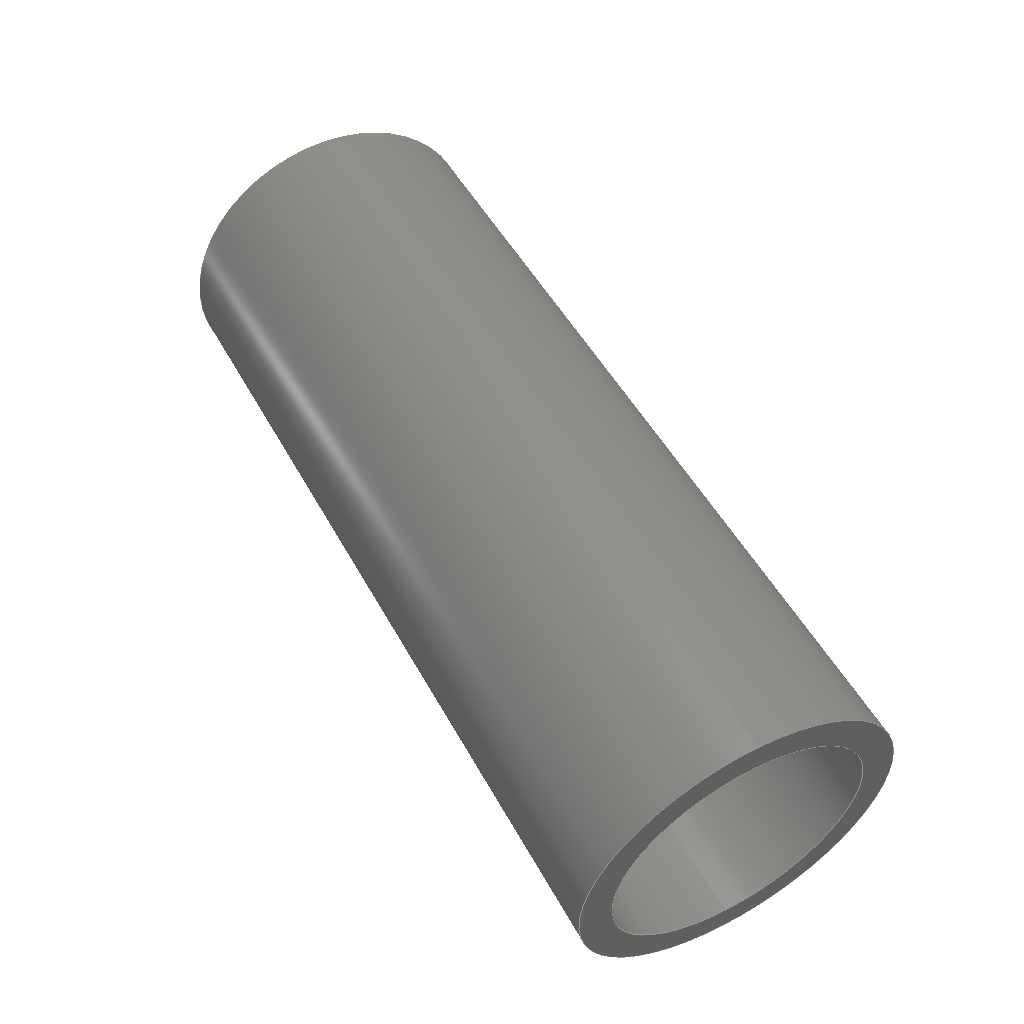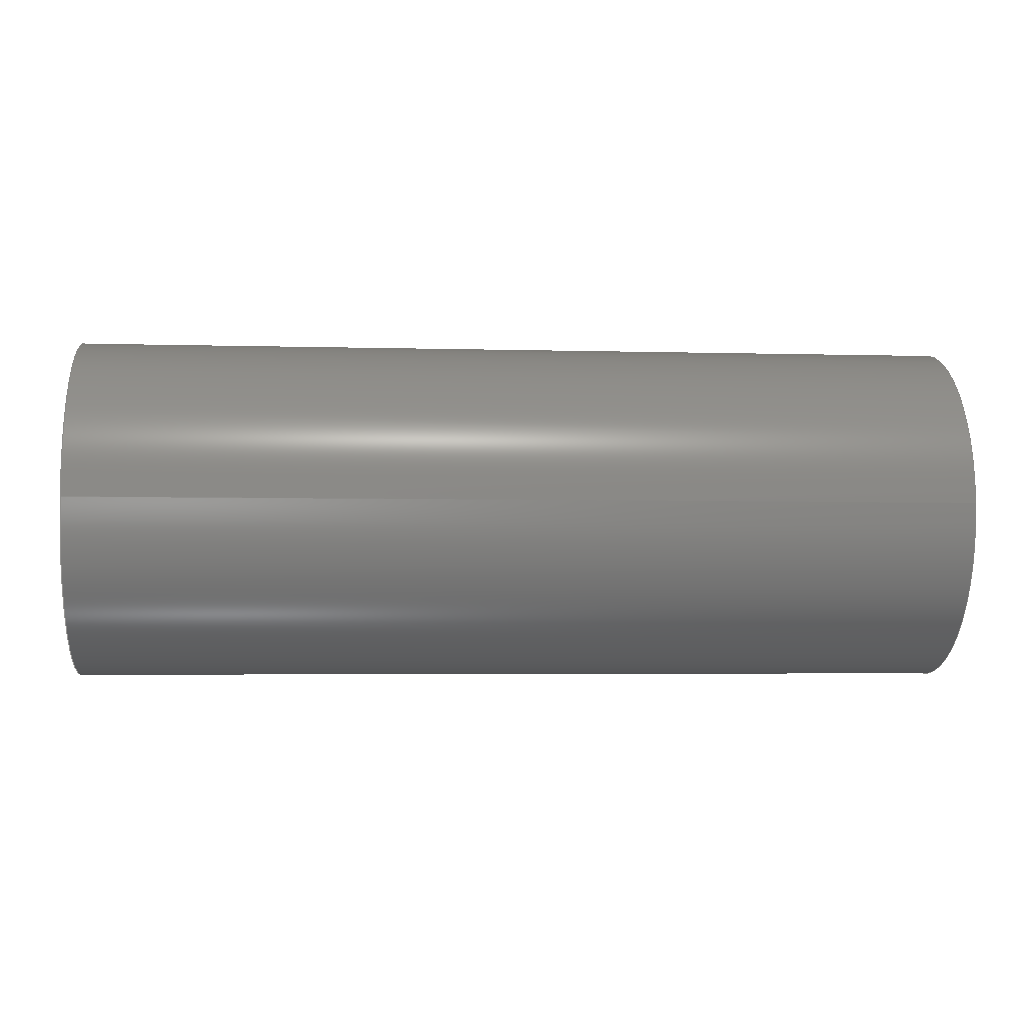
<metadata>
{"format":"step","ext":"step","renderer":"f3d","projection":"perspective","resolution":1024,"background":"white","views":[{"elev":51.7,"azim":-118.3,"up":"+Z"},{"elev":-3.9,"azim":-5.4,"up":"+Y"}]}
</metadata>
<code>
ISO-10303-21;
DATA;
#1 = DIRECTION ( 'NONE',  ( -1, -0, -0 ) ) ;
#2 = EDGE_LOOP ( 'NONE', ( #269, #70 ) ) ;
#3 = VERTEX_POINT ( 'NONE', #142 ) ;
#4 = CIRCLE ( 'NONE', #25, 20 ) ;
#5 = CARTESIAN_POINT ( 'NONE',  ( 130, 0, 0 ) ) ;
#6 = CIRCLE ( 'NONE', #206, 20 ) ;
#7 = ORIENTED_EDGE ( 'NONE', *, *, #11, .F. ) ;
#8 = CARTESIAN_POINT ( 'NONE',  ( 100, 0, 0 ) ) ;
#9 = ORIENTED_EDGE ( 'NONE', *, *, #11, .T. ) ;
#10 = CC_DESIGN_SECURITY_CLASSIFICATION ( #281, ( #152 ) ) ;
#11 = EDGE_CURVE ( 'NONE', #86, #205, #54, .T. ) ;
#12 = CARTESIAN_POINT ( 'NONE',  ( 0, 0, 0 ) ) ;
#13 = SECURITY_CLASSIFICATION_LEVEL ( 'unclassified' ) ;
#14 = DIRECTION ( 'NONE',  ( 1, 0, 0 ) ) ;
#15 = DIRECTION ( 'NONE',  ( 0, 0, -1 ) ) ;
#16 = CARTESIAN_POINT ( 'NONE',  ( 130, 0, 0 ) ) ;
#17 = APPROVAL_PERSON_ORGANIZATION ( #108, #133, #201 ) ;
#18 = LOCAL_TIME ( 17, 28, 14, #172 ) ;
#19 = FACE_OUTER_BOUND ( 'NONE', #75, .T. ) ;
#20 =( NAMED_UNIT ( * ) SI_UNIT ( $, .STERADIAN. ) SOLID_ANGLE_UNIT ( ) );
#21 = AXIS2_PLACEMENT_3D ( 'NONE', #282, #212, #15 ) ;
#22 = CARTESIAN_POINT ( 'NONE',  ( 130, 3.062e-15, -25 ) ) ;
#23 = VERTEX_POINT ( 'NONE', #157 ) ;
#24 = EDGE_CURVE ( 'NONE', #233, #275, #214, .T. ) ;
#25 = AXIS2_PLACEMENT_3D ( 'NONE', #77, #83, #277 ) ;
#26 = ADVANCED_FACE ( 'NONE', ( #204 ), #248, .F. ) ;
#27 = EDGE_LOOP ( 'NONE', ( #109, #71, #160, #29 ) ) ;
#28 = DIRECTION ( 'NONE',  ( 1, 0, 0 ) ) ;
#29 = ORIENTED_EDGE ( 'NONE', *, *, #113, .T. ) ;
#30 = LOCAL_TIME ( 17, 28, 14, #105 ) ;
#31 = ADVANCED_FACE ( 'NONE', ( #247, #139 ), #89, .T. ) ;
#32 = VERTEX_POINT ( 'NONE', #187 ) ;
#33 = ADVANCED_FACE ( 'NONE', ( #273 ), #74, .F. ) ;
#34 = DIRECTION ( 'NONE',  ( -1, 0, 0 ) ) ;
#35 = DIRECTION ( 'NONE',  ( -1, -0, -0 ) ) ;
#36 = CARTESIAN_POINT ( 'NONE',  ( 100, 0, 0 ) ) ;
#37 = PERSON_AND_ORGANIZATION ( #245, #79 ) ;
#38 = DIRECTION ( 'NONE',  ( -1, 0, 0 ) ) ;
#39 = SHAPE_DEFINITION_REPRESENTATION ( #69, #102 ) ;
#40 = CARTESIAN_POINT ( 'NONE',  ( 100, 0, 0 ) ) ;
#41 = APPROVAL_DATE_TIME ( #127, #132 ) ;
#42 = DIRECTION ( 'NONE',  ( -1, 0, 0 ) ) ;
#43 = DATE_AND_TIME ( #202, #266 ) ;
#44 = CARTESIAN_POINT ( 'NONE',  ( 100, 2.449e-15, -20 ) ) ;
#45 = ADVANCED_FACE ( 'NONE', ( #19 ), #124, .T. ) ;
#46 = AXIS2_PLACEMENT_3D ( 'NONE', #174, #153, #68 ) ;
#47 = DIRECTION ( 'NONE',  ( 1, 0, 0 ) ) ;
#48 = CC_DESIGN_PERSON_AND_ORGANIZATION_ASSIGNMENT ( #255, #237, ( #152 ) ) ;
#49 = ORIENTED_EDGE ( 'NONE', *, *, #98, .F. ) ;
#50 = VERTEX_POINT ( 'NONE', #122 ) ;
#51 = APPLICATION_PROTOCOL_DEFINITION ( 'international standard', 'config_control_design', 1994, #136 ) ;
#52 = EDGE_LOOP ( 'NONE', ( #9, #203 ) ) ;
#53 = PERSON_AND_ORGANIZATION_ROLE ( 'classification_officer' ) ;
#54 = CIRCLE ( 'NONE', #73, 20 ) ;
#55 = CYLINDRICAL_SURFACE ( 'NONE', #163, 25 ) ;
#56 = DIRECTION ( 'NONE',  ( -1, -0, -0 ) ) ;
#57 = DIRECTION ( 'NONE',  ( -1, -0, -0 ) ) ;
#58 = AXIS2_PLACEMENT_3D ( 'NONE', #8, #34, #181 ) ;
#59 = CARTESIAN_POINT ( 'NONE',  ( 130, 0, 0 ) ) ;
#60 = PERSON_AND_ORGANIZATION ( #245, #79 ) ;
#61 = CC_DESIGN_PERSON_AND_ORGANIZATION_ASSIGNMENT ( #123, #252, ( #152 ) ) ;
#62 = CARTESIAN_POINT ( 'NONE',  ( 130, 0, -20 ) ) ;
#63 = EDGE_CURVE ( 'NONE', #275, #230, #216, .T. ) ;
#64 = APPROVAL_STATUS ( 'not_yet_approved' ) ;
#65 = CC_DESIGN_PERSON_AND_ORGANIZATION_ASSIGNMENT ( #37, #53, ( #281 ) ) ;
#66 = ORIENTED_EDGE ( 'NONE', *, *, #207, .F. ) ;
#67 = LOCAL_TIME ( 17, 28, 14, #191 ) ;
#68 = DIRECTION ( 'NONE',  ( 1, 0, 0 ) ) ;
#69 = PRODUCT_DEFINITION_SHAPE ( 'NONE', 'NONE',  #151 ) ;
#70 = ORIENTED_EDGE ( 'NONE', *, *, #199, .T. ) ;
#71 = ORIENTED_EDGE ( 'NONE', *, *, #24, .F. ) ;
#72 = EDGE_LOOP ( 'NONE', ( #92, #251, #119, #184 ) ) ;
#73 = AXIS2_PLACEMENT_3D ( 'NONE', #5, #47, #234 ) ;
#74 = CYLINDRICAL_SURFACE ( 'NONE', #209, 20 ) ;
#75 = EDGE_LOOP ( 'NONE', ( #226, #117 ) ) ;
#76 = CARTESIAN_POINT ( 'NONE',  ( 0, 0, 25 ) ) ;
#77 = CARTESIAN_POINT ( 'NONE',  ( 0, 0, 0 ) ) ;
#78 = CARTESIAN_POINT ( 'NONE',  ( 100, 0, 20 ) ) ;
#79 = ORGANIZATION ( 'UNSPECIFIED', 'UNSPECIFIED', '' ) ;
#80 = CYLINDRICAL_SURFACE ( 'NONE', #90, 25 ) ;
#81 = CALENDAR_DATE ( 2023, 14, 3 ) ;
#82 = AXIS2_PLACEMENT_3D ( 'NONE', #36, #215, #239 ) ;
#83 = DIRECTION ( 'NONE',  ( -1, 0, 0 ) ) ;
#84 = UNCERTAINTY_MEASURE_WITH_UNIT (LENGTH_MEASURE( 1e-05 ), #285, 'distance_accuracy_value', 'NONE');
#85 = DATE_AND_TIME ( #284, #18 ) ;
#86 = VERTEX_POINT ( 'NONE', #62 ) ;
#87 = ORIENTED_EDGE ( 'NONE', *, *, #63, .T. ) ;
#88 = ORIENTED_EDGE ( 'NONE', *, *, #197, .F. ) ;
#89 = PLANE ( 'NONE',  #167 ) ;
#90 = AXIS2_PLACEMENT_3D ( 'NONE', #278, #241, #258 ) ;
#91 = ADVANCED_FACE ( 'NONE', ( #149, #279 ), #283, .F. ) ;
#92 = ORIENTED_EDGE ( 'NONE', *, *, #199, .F. ) ;
#93 = CIRCLE ( 'NONE', #240, 25 ) ;
#94 = DIRECTION ( 'NONE',  ( 0, 0, -1 ) ) ;
#95 = CARTESIAN_POINT ( 'NONE',  ( 0, 0, 0 ) ) ;
#96 = DIRECTION ( 'NONE',  ( 0, 0, -1 ) ) ;
#97 = CALENDAR_DATE ( 2023, 14, 3 ) ;
#98 = EDGE_CURVE ( 'NONE', #50, #120, #104, .T. ) ;
#99 = AXIS2_PLACEMENT_3D ( 'NONE', #144, #126, #254 ) ;
#100 = FACE_OUTER_BOUND ( 'NONE', #72, .T. ) ;
#101 = APPROVAL_PERSON_ORGANIZATION ( #223, #218, #200 ) ;
#102 = ADVANCED_BREP_SHAPE_REPRESENTATION ( 'Rack Rods_Default_sldprt', ( #268, #46 ), #265 ) ;
#103 = CARTESIAN_POINT ( 'NONE',  ( 100, 2.449e-15, -20 ) ) ;
#104 = CIRCLE ( 'NONE', #21, 25 ) ;
#105 = COORDINATED_UNIVERSAL_TIME_OFFSET ( 7, 0, .AHEAD. ) ;
#106 = DATE_TIME_ROLE ( 'creation_date' ) ;
#107 = DATE_TIME_ROLE ( 'classification_date' ) ;
#108 = PERSON_AND_ORGANIZATION ( #245, #79 ) ;
#109 = ORIENTED_EDGE ( 'NONE', *, *, #63, .F. ) ;
#110 = ADVANCED_FACE ( 'NONE', ( #100 ), #55, .T. ) ;
#111 = APPROVAL_STATUS ( 'not_yet_approved' ) ;
#112 = APPLICATION_PROTOCOL_DEFINITION ( 'international standard', 'config_control_design', 1994, #264 ) ;
#113 = EDGE_CURVE ( 'NONE', #23, #230, #4, .T. ) ;
#114 = CARTESIAN_POINT ( 'NONE',  ( 100, 0, 0 ) ) ;
#115 = LOCAL_TIME ( 17, 28, 14, #173 ) ;
#116 = EDGE_CURVE ( 'NONE', #233, #23, #125, .T. ) ;
#117 = ORIENTED_EDGE ( 'NONE', *, *, #244, .T. ) ;
#118 = DIRECTION ( 'NONE',  ( 0, 0, -1 ) ) ;
#119 = ORIENTED_EDGE ( 'NONE', *, *, #98, .T. ) ;
#120 = VERTEX_POINT ( 'NONE', #76 ) ;
#121 = DIRECTION ( 'NONE',  ( -1, -0, -0 ) ) ;
#122 = CARTESIAN_POINT ( 'NONE',  ( 0, 3.062e-15, -25 ) ) ;
#123 = PERSON_AND_ORGANIZATION ( #245, #79 ) ;
#124 = PLANE ( 'NONE',  #82 ) ;
#125 = LINE ( 'NONE', #78, #188 ) ;
#126 = DIRECTION ( 'NONE',  ( 1, 0, 0 ) ) ;
#127 = DATE_AND_TIME ( #81, #30 ) ;
#128 = ADVANCED_FACE ( 'NONE', ( #213 ), #80, .T. ) ;
#129 = PRODUCT ( 'Rack Rods_Default_sldprt', 'Rack Rods_Default_sldprt', '', ( #154 ) ) ;
#130 = AXIS2_PLACEMENT_3D ( 'NONE', #40, #261, #257 ) ;
#131 = COORDINATED_UNIVERSAL_TIME_OFFSET ( 7, 0, .AHEAD. ) ;
#132 = APPROVAL ( #64, 'UNSPECIFIED' ) ;
#133 = APPROVAL ( #111, 'UNSPECIFIED' ) ;
#134 = PERSON_AND_ORGANIZATION_ROLE ( 'creator' ) ;
#135 = CIRCLE ( 'NONE', #225, 20 ) ;
#136 = APPLICATION_CONTEXT ( 'configuration controlled 3d designs of mechanical parts and assemblies' ) ;
#137 = EDGE_CURVE ( 'NONE', #120, #50, #260, .T. ) ;
#138 = ORIENTED_EDGE ( 'NONE', *, *, #113, .F. ) ;
#139 = FACE_OUTER_BOUND ( 'NONE', #2, .T. ) ;
#140 = ORIENTED_EDGE ( 'NONE', *, *, #195, .F. ) ;
#141 = ORIENTED_EDGE ( 'NONE', *, *, #195, .T. ) ;
#142 = CARTESIAN_POINT ( 'NONE',  ( 130, 3.062e-15, -25 ) ) ;
#143 = DATE_AND_TIME ( #97, #67 ) ;
#144 = CARTESIAN_POINT ( 'NONE',  ( 130, 0, 0 ) ) ;
#145 = CARTESIAN_POINT ( 'NONE',  ( 0, 2.449e-15, -20 ) ) ;
#146 = DIRECTION ( 'NONE',  ( 0, 0, -1 ) ) ;
#147 = CARTESIAN_POINT ( 'NONE',  ( 130, 2.449e-15, 20 ) ) ;
#148 = CIRCLE ( 'NONE', #280, 20 ) ;
#149 = FACE_BOUND ( 'NONE', #219, .T. ) ;
#150 = CC_DESIGN_APPROVAL ( #133, ( #151 ) ) ;
#151 = PRODUCT_DEFINITION ( 'UNKNOWN', '', #152, #183 ) ;
#152 = PRODUCT_DEFINITION_FORMATION_WITH_SPECIFIED_SOURCE ( 'ANY', '', #129, .NOT_KNOWN. ) ;
#153 = DIRECTION ( 'NONE',  ( 0, 0, 1 ) ) ;
#154 = MECHANICAL_CONTEXT ( 'NONE', #264, 'mechanical' ) ;
#155 = ORIENTED_EDGE ( 'NONE', *, *, #256, .F. ) ;
#156 = DIRECTION ( 'NONE',  ( 0, -1, 0 ) ) ;
#157 = CARTESIAN_POINT ( 'NONE',  ( 0, 0, 20 ) ) ;
#158 = CLOSED_SHELL ( 'NONE', ( #161, #110, #128, #31, #91, #26, #33, #45 ) ) ;
#159 = CARTESIAN_POINT ( 'NONE',  ( 100, 0, 0 ) ) ;
#160 = ORIENTED_EDGE ( 'NONE', *, *, #116, .T. ) ;
#161 = ADVANCED_FACE ( 'NONE', ( #165 ), #166, .F. ) ;
#162 = DIRECTION ( 'NONE',  ( 0, 0, 1 ) ) ;
#163 = AXIS2_PLACEMENT_3D ( 'NONE', #16, #121, #196 ) ;
#164 = CARTESIAN_POINT ( 'NONE',  ( 130, 0, 0 ) ) ;
#165 = FACE_OUTER_BOUND ( 'NONE', #250, .T. ) ;
#166 = CYLINDRICAL_SURFACE ( 'NONE', #130, 20 ) ;
#167 = AXIS2_PLACEMENT_3D ( 'NONE', #229, #28, #118 ) ;
#168 = DIRECTION ( 'NONE',  ( 0, 0, -1 ) ) ;
#169 = APPROVAL_ROLE ( '' ) ;
#170 = APPROVAL_DATE_TIME ( #263, #133 ) ;
#171 = VECTOR ( 'NONE', #1, 1000 ) ;
#172 = COORDINATED_UNIVERSAL_TIME_OFFSET ( 7, 0, .AHEAD. ) ;
#173 = COORDINATED_UNIVERSAL_TIME_OFFSET ( 7, 0, .AHEAD. ) ;
#174 = CARTESIAN_POINT ( 'NONE',  ( 0, 0, 0 ) ) ;
#175 = PERSON_AND_ORGANIZATION ( #245, #79 ) ;
#176 = CC_DESIGN_APPROVAL ( #132, ( #281 ) ) ;
#177 = LINE ( 'NONE', #22, #171 ) ;
#178 = CC_DESIGN_APPROVAL ( #218, ( #152 ) ) ;
#179 = APPROVAL_STATUS ( 'not_yet_approved' ) ;
#180 = DIRECTION ( 'NONE',  ( 0, 0, 1 ) ) ;
#181 = DIRECTION ( 'NONE',  ( 0, 0, 1 ) ) ;
#182 = CARTESIAN_POINT ( 'NONE',  ( 130, 0, 0 ) ) ;
#183 = DESIGN_CONTEXT ( 'detailed design', #136, 'design' ) ;
#184 = ORIENTED_EDGE ( 'NONE', *, *, #217, .F. ) ;
#185 = CC_DESIGN_DATE_AND_TIME_ASSIGNMENT ( #43, #106, ( #151 ) ) ;
#186 = CC_DESIGN_PERSON_AND_ORGANIZATION_ASSIGNMENT ( #175, #134, ( #151 ) ) ;
#187 = CARTESIAN_POINT ( 'NONE',  ( 130, 0, 25 ) ) ;
#188 = VECTOR ( 'NONE', #35, 1000 ) ;
#189 = PERSON_AND_ORGANIZATION ( #245, #79 ) ;
#190 = ORIENTED_EDGE ( 'NONE', *, *, #137, .F. ) ;
#191 = COORDINATED_UNIVERSAL_TIME_OFFSET ( 7, 0, .AHEAD. ) ;
#192 = DIRECTION ( 'NONE',  ( 0, 0, 1 ) ) ;
#193 = CARTESIAN_POINT ( 'NONE',  ( 130, 0, 25 ) ) ;
#194 = CARTESIAN_POINT ( 'NONE',  ( 0, 0, 0 ) ) ;
#195 = EDGE_CURVE ( 'NONE', #230, #23, #148, .T. ) ;
#196 = DIRECTION ( 'NONE',  ( 0, 0, 1 ) ) ;
#197 = EDGE_CURVE ( 'NONE', #205, #86, #6, .T. ) ;
#198 = DIRECTION ( 'NONE',  ( -1, -0, -0 ) ) ;
#199 = EDGE_CURVE ( 'NONE', #3, #32, #93, .T. ) ;
#200 = APPROVAL_ROLE ( '' ) ;
#201 = APPROVAL_ROLE ( '' ) ;
#202 = CALENDAR_DATE ( 2023, 14, 3 ) ;
#203 = ORIENTED_EDGE ( 'NONE', *, *, #197, .T. ) ;
#204 = FACE_OUTER_BOUND ( 'NONE', #52, .T. ) ;
#205 = VERTEX_POINT ( 'NONE', #147 ) ;
#206 = AXIS2_PLACEMENT_3D ( 'NONE', #164, #253, #96 ) ;
#207 = EDGE_CURVE ( 'NONE', #32, #3, #231, .T. ) ;
#208 = ORIENTED_EDGE ( 'NONE', *, *, #137, .T. ) ;
#209 = AXIS2_PLACEMENT_3D ( 'NONE', #159, #57, #192 ) ;
#210 = EDGE_LOOP ( 'NONE', ( #190, #49 ) ) ;
#211 = DIRECTION ( 'NONE',  ( 1, 0, 0 ) ) ;
#212 = DIRECTION ( 'NONE',  ( 1, 0, 0 ) ) ;
#213 = FACE_OUTER_BOUND ( 'NONE', #242, .T. ) ;
#214 = CIRCLE ( 'NONE', #58, 20 ) ;
#215 = DIRECTION ( 'NONE',  ( -1, 0, 0 ) ) ;
#216 = LINE ( 'NONE', #103, #227 ) ;
#217 = EDGE_CURVE ( 'NONE', #32, #120, #235, .T. ) ;
#218 = APPROVAL ( #179, 'UNSPECIFIED' ) ;
#219 = EDGE_LOOP ( 'NONE', ( #138, #140 ) ) ;
#220 = ORIENTED_EDGE ( 'NONE', *, *, #217, .T. ) ;
#221 =( NAMED_UNIT ( * ) PLANE_ANGLE_UNIT ( ) SI_UNIT ( $, .RADIAN. ) );
#222 = AXIS2_PLACEMENT_3D ( 'NONE', #182, #271, #156 ) ;
#223 = PERSON_AND_ORGANIZATION ( #245, #79 ) ;
#224 = AXIS2_PLACEMENT_3D ( 'NONE', #12, #14, #168 ) ;
#225 = AXIS2_PLACEMENT_3D ( 'NONE', #114, #42, #180 ) ;
#226 = ORIENTED_EDGE ( 'NONE', *, *, #24, .T. ) ;
#227 = VECTOR ( 'NONE', #198, 1000 ) ;
#228 = PRODUCT_RELATED_PRODUCT_CATEGORY ( 'detail', '', ( #129 ) ) ;
#229 = CARTESIAN_POINT ( 'NONE',  ( 130, 0, 0 ) ) ;
#230 = VERTEX_POINT ( 'NONE', #145 ) ;
#231 = CIRCLE ( 'NONE', #99, 25 ) ;
#232 = APPROVAL_PERSON_ORGANIZATION ( #60, #132, #169 ) ;
#233 = VERTEX_POINT ( 'NONE', #236 ) ;
#234 = DIRECTION ( 'NONE',  ( 0, 0, -1 ) ) ;
#235 = LINE ( 'NONE', #193, #276 ) ;
#236 = CARTESIAN_POINT ( 'NONE',  ( 100, 0, 20 ) ) ;
#237 = PERSON_AND_ORGANIZATION_ROLE ( 'design_supplier' ) ;
#238 = DIRECTION ( 'NONE',  ( 1, 0, 0 ) ) ;
#239 = DIRECTION ( 'NONE',  ( 0, 0, 1 ) ) ;
#240 = AXIS2_PLACEMENT_3D ( 'NONE', #59, #211, #94 ) ;
#241 = DIRECTION ( 'NONE',  ( -1, -0, -0 ) ) ;
#242 = EDGE_LOOP ( 'NONE', ( #155, #66, #220, #208 ) ) ;
#243 = CALENDAR_DATE ( 2023, 14, 3 ) ;
#244 = EDGE_CURVE ( 'NONE', #275, #233, #135, .T. ) ;
#245 = PERSON ( 'UNSPECIFIED', 'UNSPECIFIED', 'UNSPECIFIED', ('UNSPECIFIED'), ('UNSPECIFIED'), ('UNSPECIFIED') ) ;
#246 = ORIENTED_EDGE ( 'NONE', *, *, #116, .F. ) ;
#247 = FACE_BOUND ( 'NONE', #262, .T. ) ;
#248 = SPHERICAL_SURFACE ( 'NONE', #222, 20 ) ;
#249 = APPROVAL_DATE_TIME ( #85, #218 ) ;
#250 = EDGE_LOOP ( 'NONE', ( #272, #87, #141, #246 ) ) ;
#251 = ORIENTED_EDGE ( 'NONE', *, *, #256, .T. ) ;
#252 = PERSON_AND_ORGANIZATION_ROLE ( 'creator' ) ;
#253 = DIRECTION ( 'NONE',  ( 1, 0, 0 ) ) ;
#254 = DIRECTION ( 'NONE',  ( 0, 0, -1 ) ) ;
#255 = PERSON_AND_ORGANIZATION ( #245, #79 ) ;
#256 = EDGE_CURVE ( 'NONE', #3, #50, #177, .T. ) ;
#257 = DIRECTION ( 'NONE',  ( 0, 0, 1 ) ) ;
#258 = DIRECTION ( 'NONE',  ( 0, 0, 1 ) ) ;
#259 = AXIS2_PLACEMENT_3D ( 'NONE', #194, #238, #146 ) ;
#260 = CIRCLE ( 'NONE', #224, 25 ) ;
#261 = DIRECTION ( 'NONE',  ( -1, -0, -0 ) ) ;
#262 = EDGE_LOOP ( 'NONE', ( #7, #88 ) ) ;
#263 = DATE_AND_TIME ( #243, #115 ) ;
#264 = APPLICATION_CONTEXT ( 'configuration controlled 3d designs of mechanical parts and assemblies' ) ;
#265 =( GEOMETRIC_REPRESENTATION_CONTEXT ( 3 ) GLOBAL_UNCERTAINTY_ASSIGNED_CONTEXT ( ( #84 ) ) GLOBAL_UNIT_ASSIGNED_CONTEXT ( ( #285, #221, #20 ) ) REPRESENTATION_CONTEXT ( 'NONE', 'WORKASPACE' ) );
#266 = LOCAL_TIME ( 17, 28, 14, #131 ) ;
#267 = CC_DESIGN_PERSON_AND_ORGANIZATION_ASSIGNMENT ( #189, #274, ( #129 ) ) ;
#268 = MANIFOLD_SOLID_BREP ( 'Cut-Extrude1', #158 ) ;
#269 = ORIENTED_EDGE ( 'NONE', *, *, #207, .T. ) ;
#270 = CC_DESIGN_DATE_AND_TIME_ASSIGNMENT ( #143, #107, ( #281 ) ) ;
#271 = DIRECTION ( 'NONE',  ( -1, -0, -0 ) ) ;
#272 = ORIENTED_EDGE ( 'NONE', *, *, #244, .F. ) ;
#273 = FACE_OUTER_BOUND ( 'NONE', #27, .T. ) ;
#274 = PERSON_AND_ORGANIZATION_ROLE ( 'design_owner' ) ;
#275 = VERTEX_POINT ( 'NONE', #44 ) ;
#276 = VECTOR ( 'NONE', #56, 1000 ) ;
#277 = DIRECTION ( 'NONE',  ( 0, 0, 1 ) ) ;
#278 = CARTESIAN_POINT ( 'NONE',  ( 130, 0, 0 ) ) ;
#279 = FACE_OUTER_BOUND ( 'NONE', #210, .T. ) ;
#280 = AXIS2_PLACEMENT_3D ( 'NONE', #95, #38, #162 ) ;
#281 = SECURITY_CLASSIFICATION ( '', '', #13 ) ;
#282 = CARTESIAN_POINT ( 'NONE',  ( 0, 0, 0 ) ) ;
#283 = PLANE ( 'NONE',  #259 ) ;
#284 = CALENDAR_DATE ( 2023, 14, 3 ) ;
#285 =( LENGTH_UNIT ( ) NAMED_UNIT ( * ) SI_UNIT ( .MILLI., .METRE. ) );
ENDSEC;
END-ISO-10303-21;

</code>
